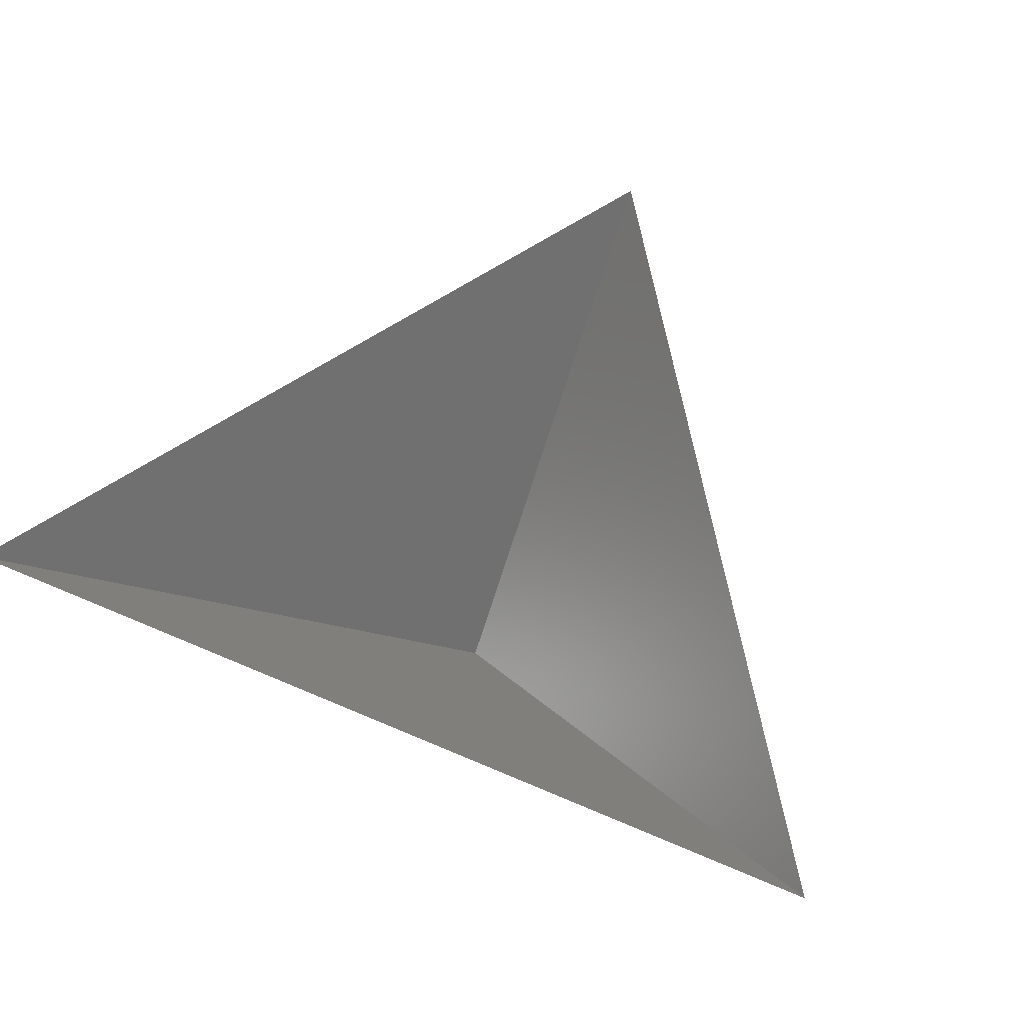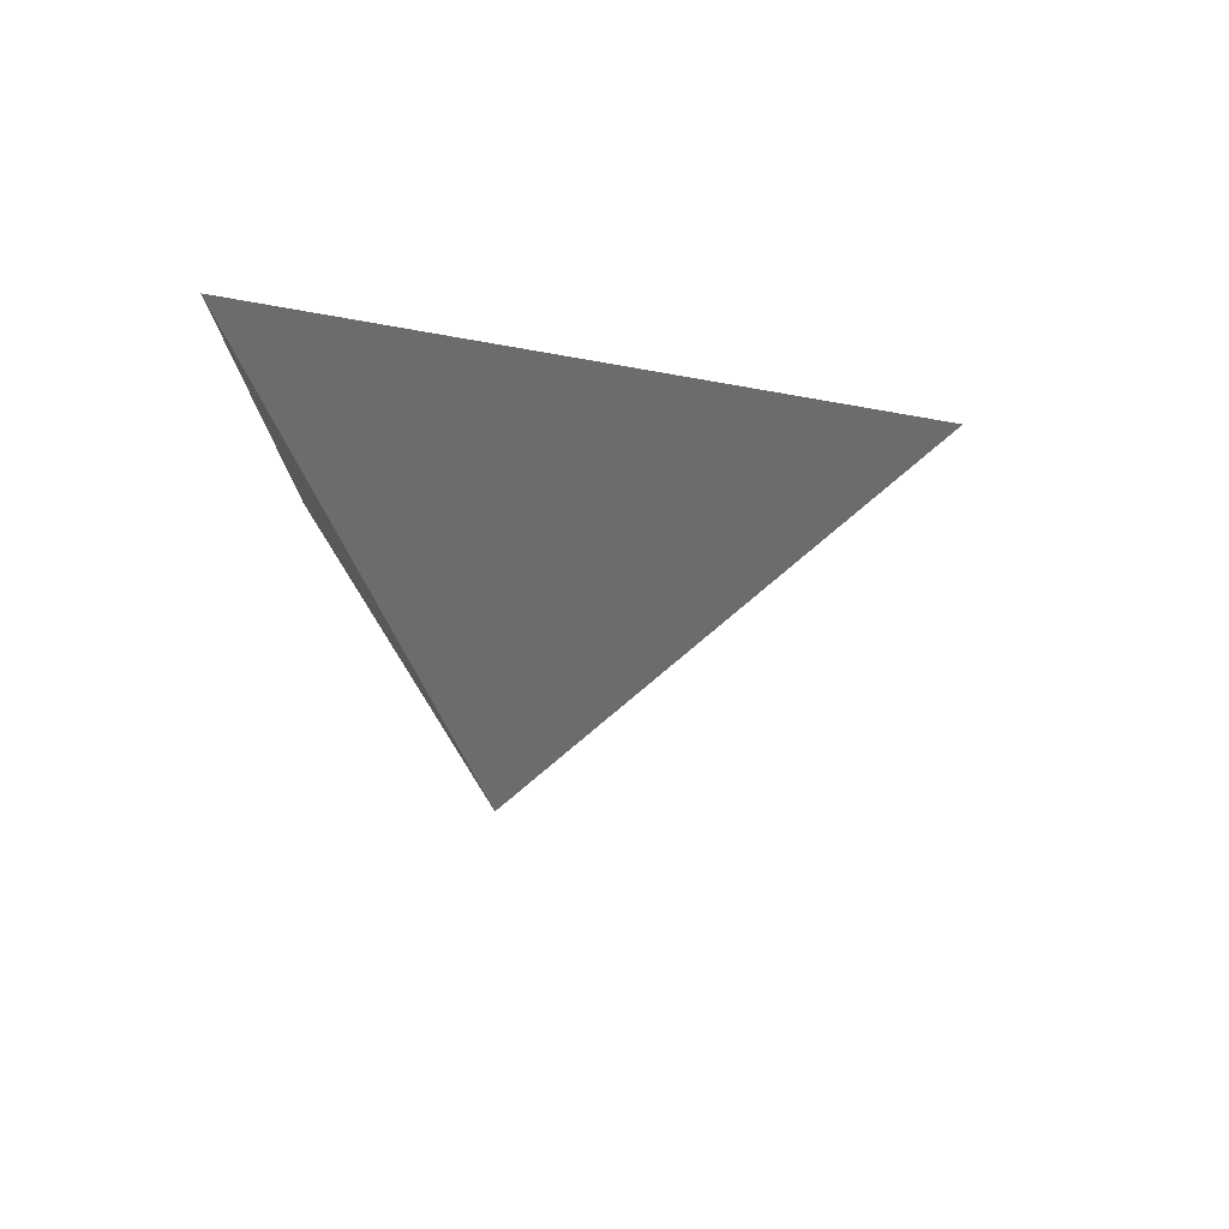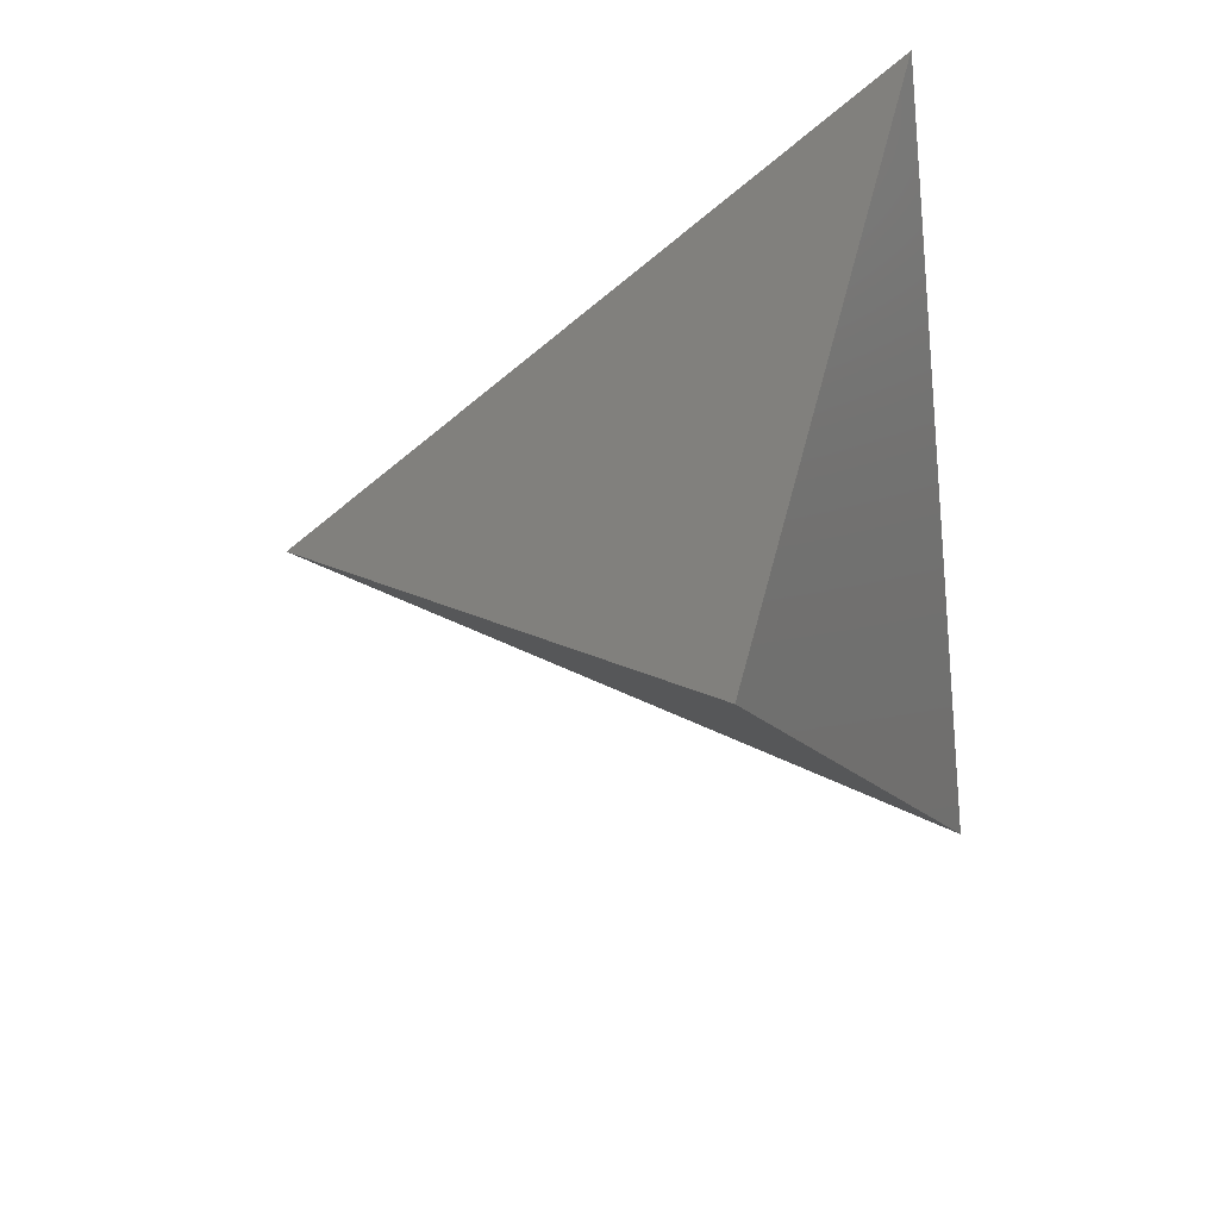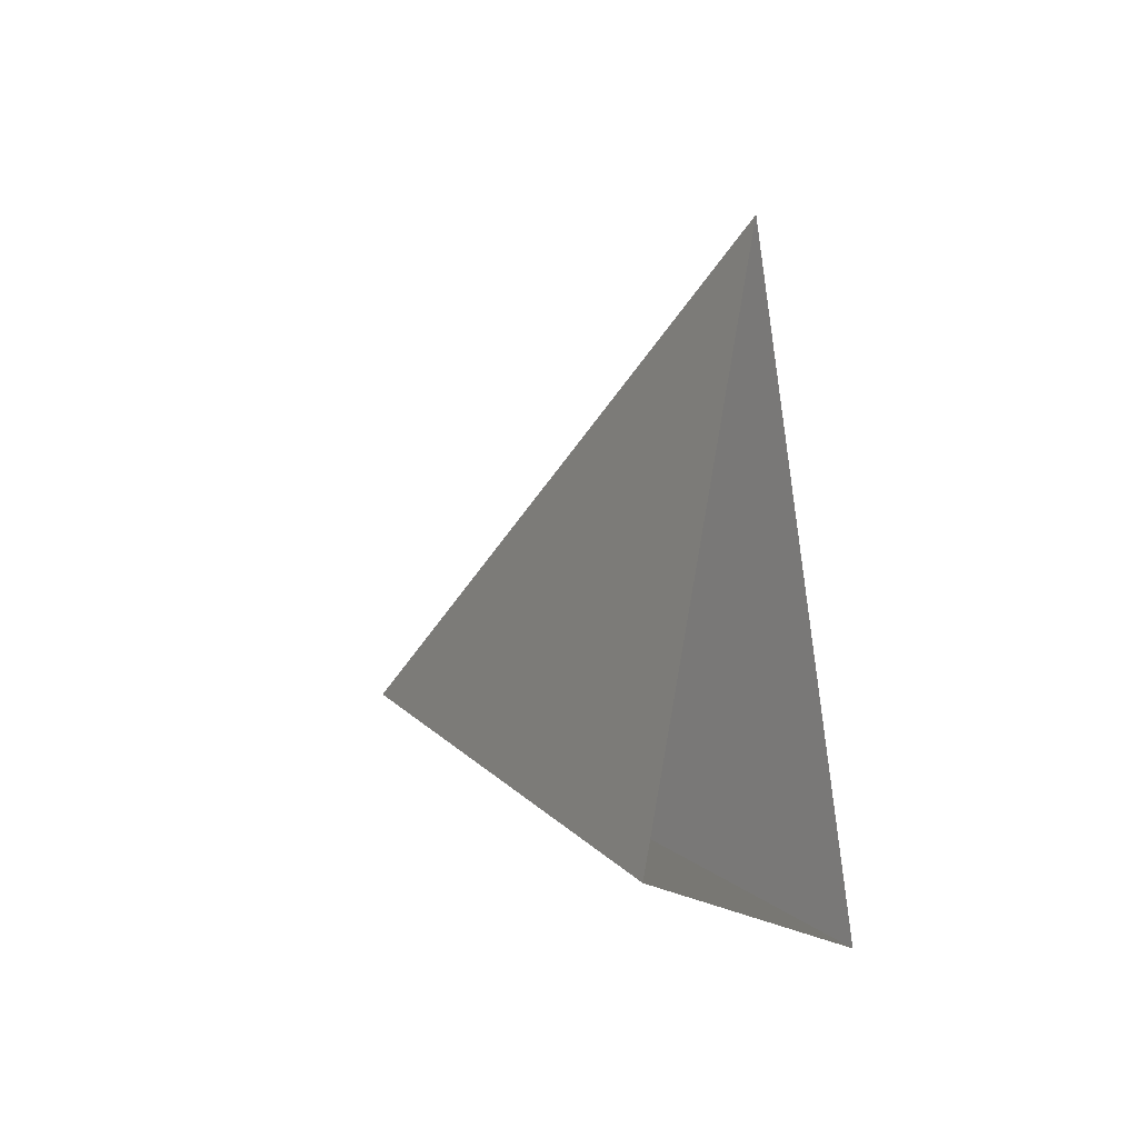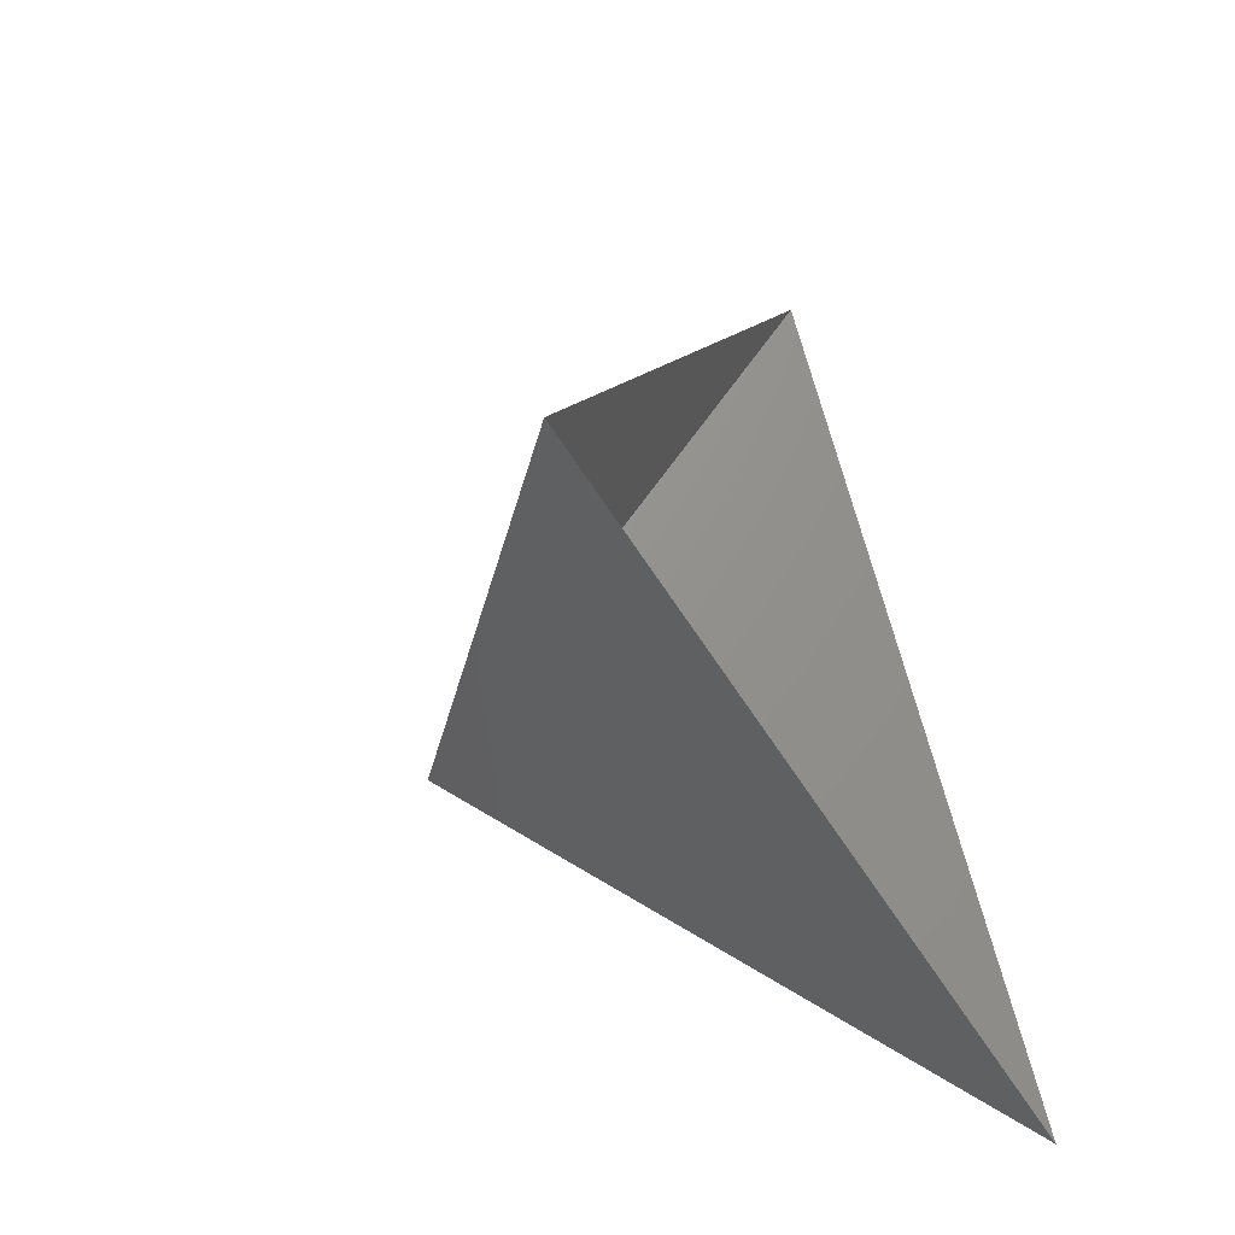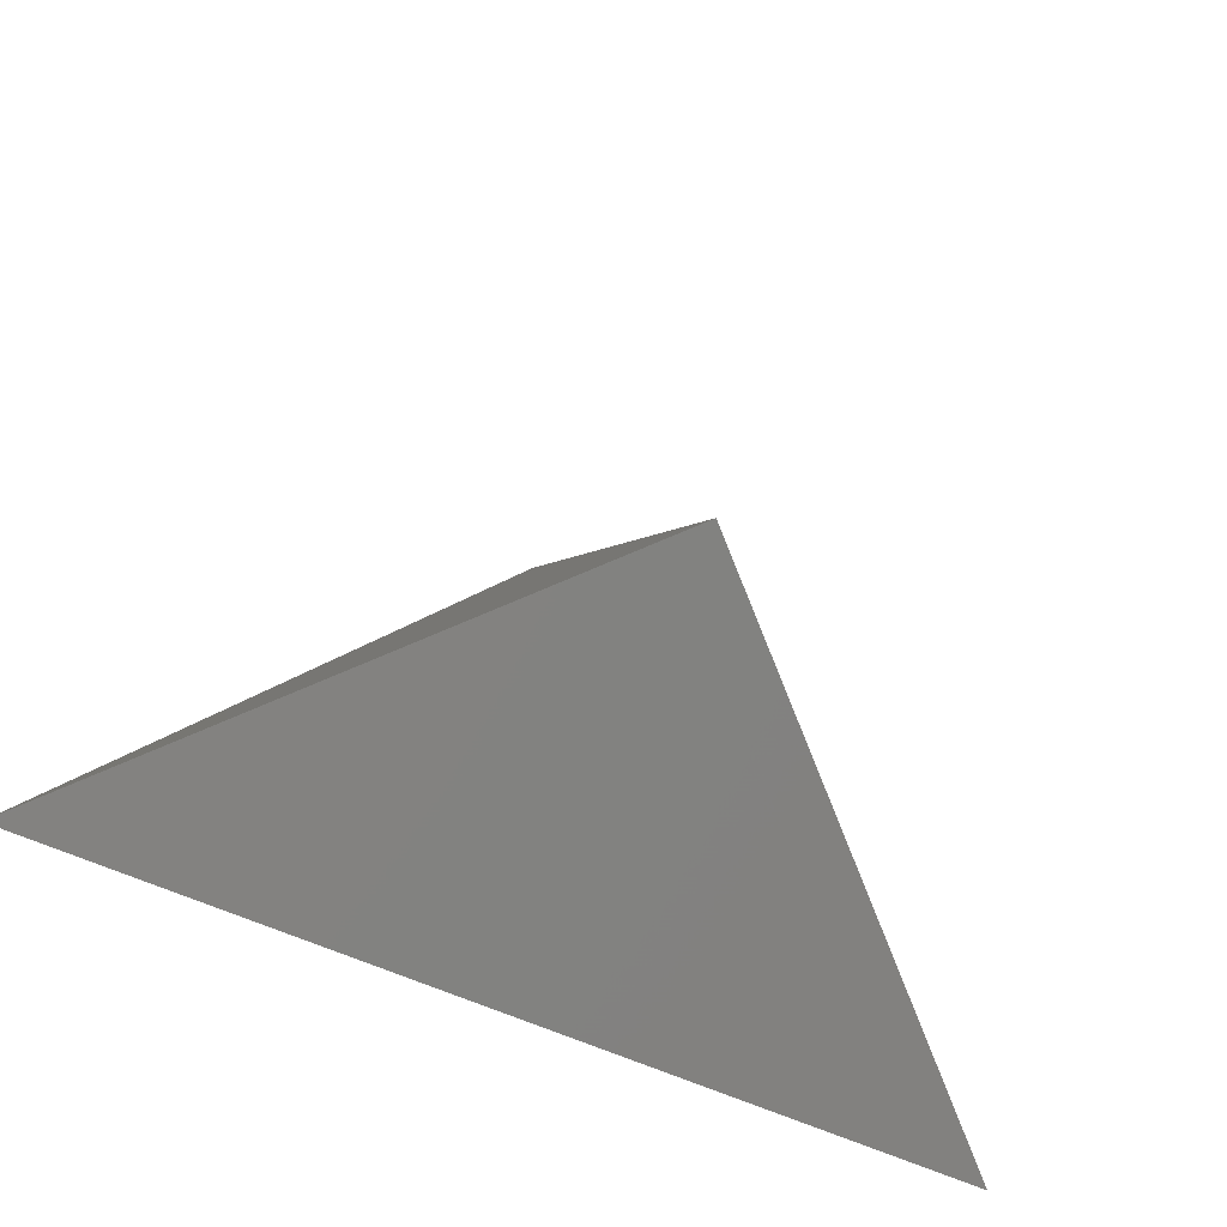
<metadata>
{"format":"stl","ext":"stl","renderer":"f3d","projection":"perspective","resolution":1024,"background":"white","views":[{"elev":66.2,"azim":23.2,"up":"+Z"},{"elev":-7.7,"azim":87.7,"up":"+Z"},{"elev":-59.1,"azim":-82.8,"up":"+Z"},{"elev":-12.1,"azim":-73.7,"up":"+Y"},{"elev":-47.7,"azim":-61.7,"up":"+Y"},{"elev":-56.4,"azim":153.6,"up":"+Y"}]}
</metadata>
<code>
# stl→obj: 4 verts, 3 faces
v -5 -17 36.32
v 7 -17 36.32
v 1 -14 31.32
v 1 -8 36.32
f 1 2 3
f 2 4 3
f 4 1 3

</code>
